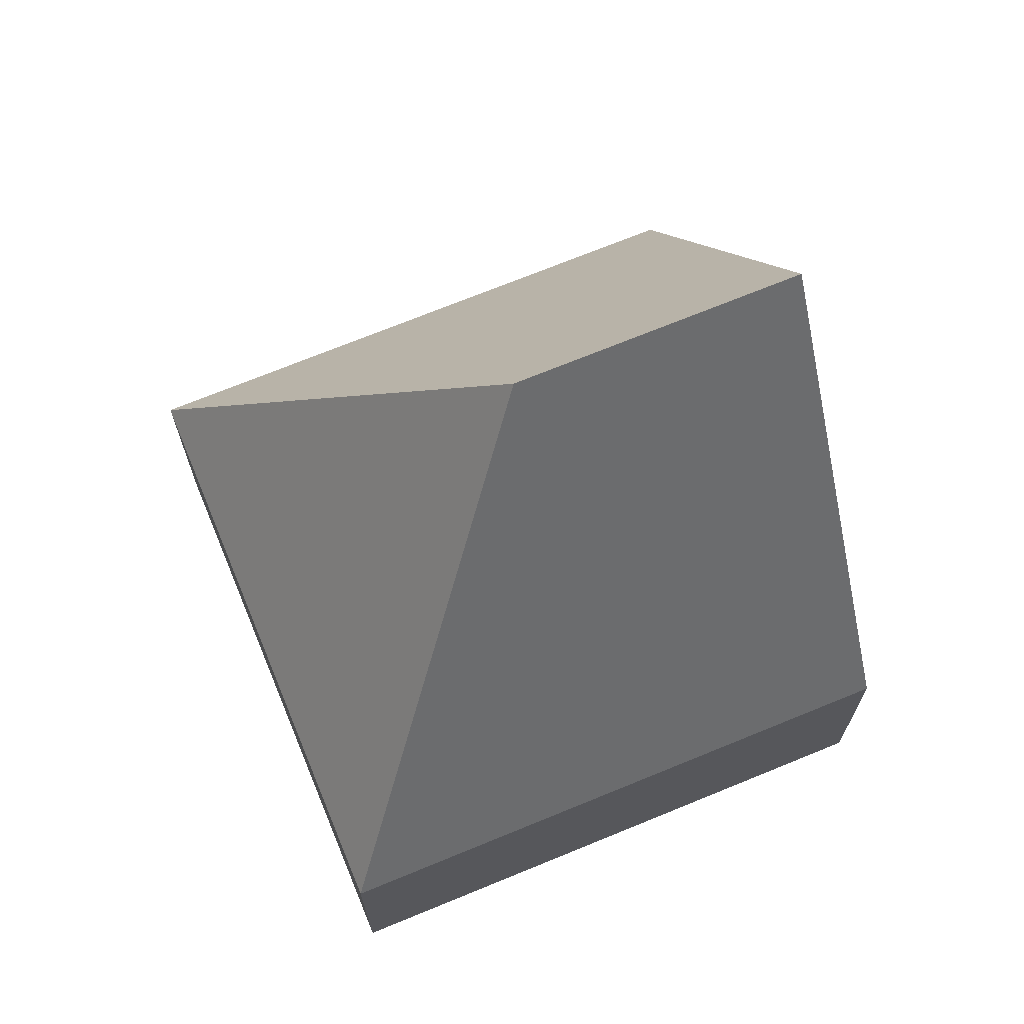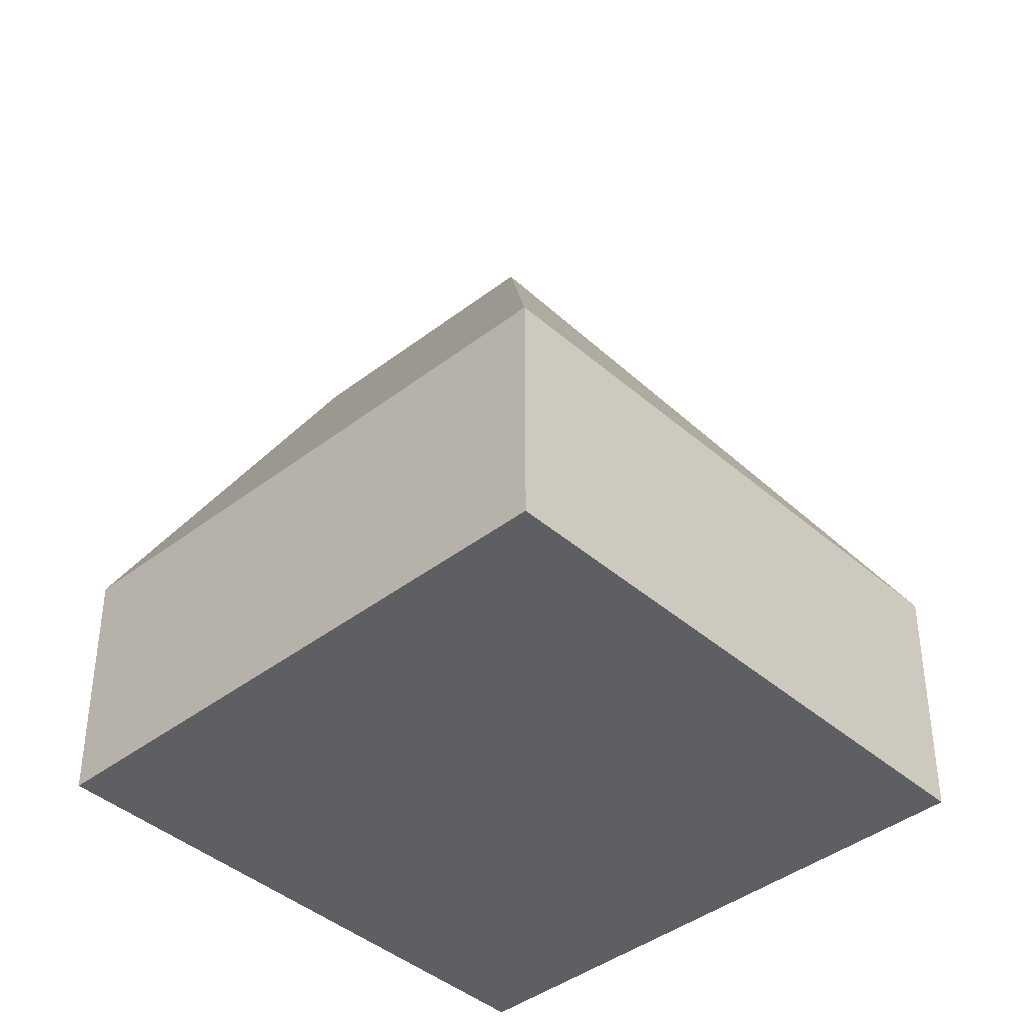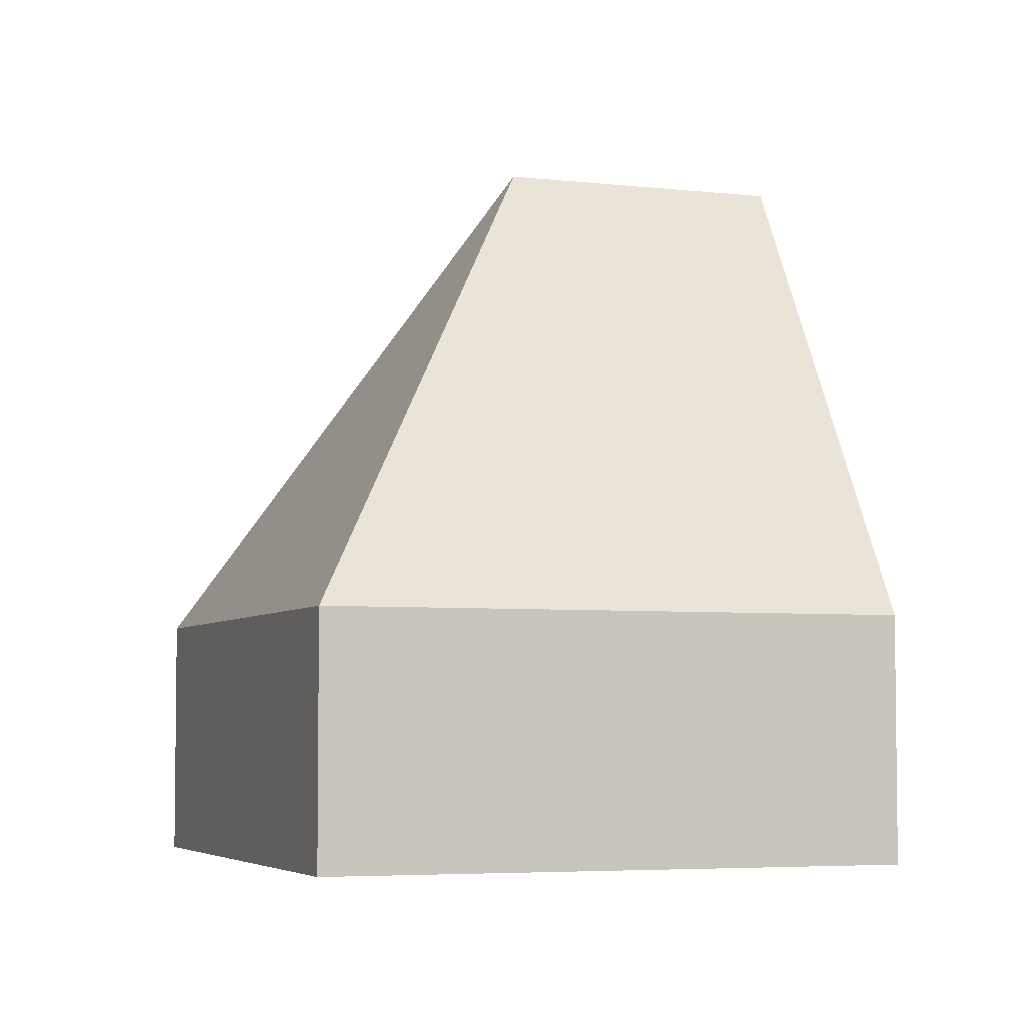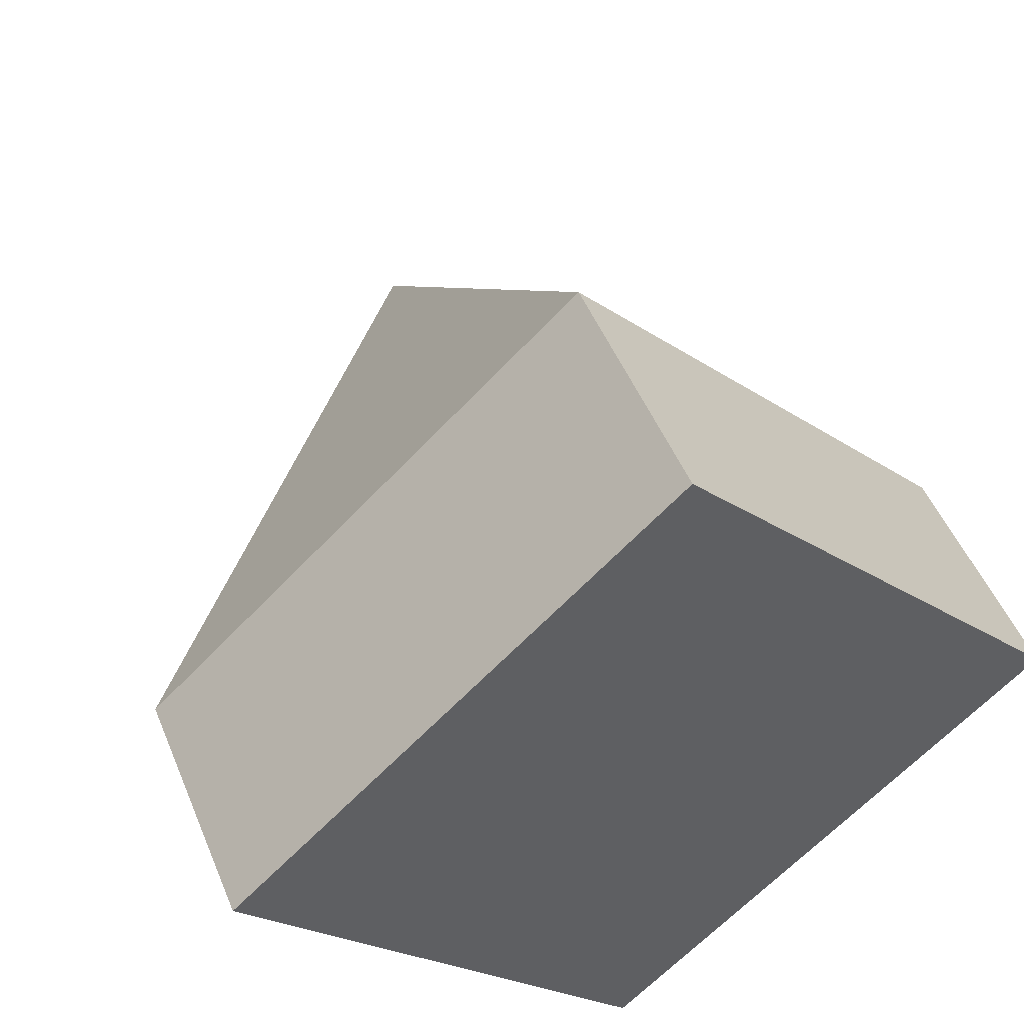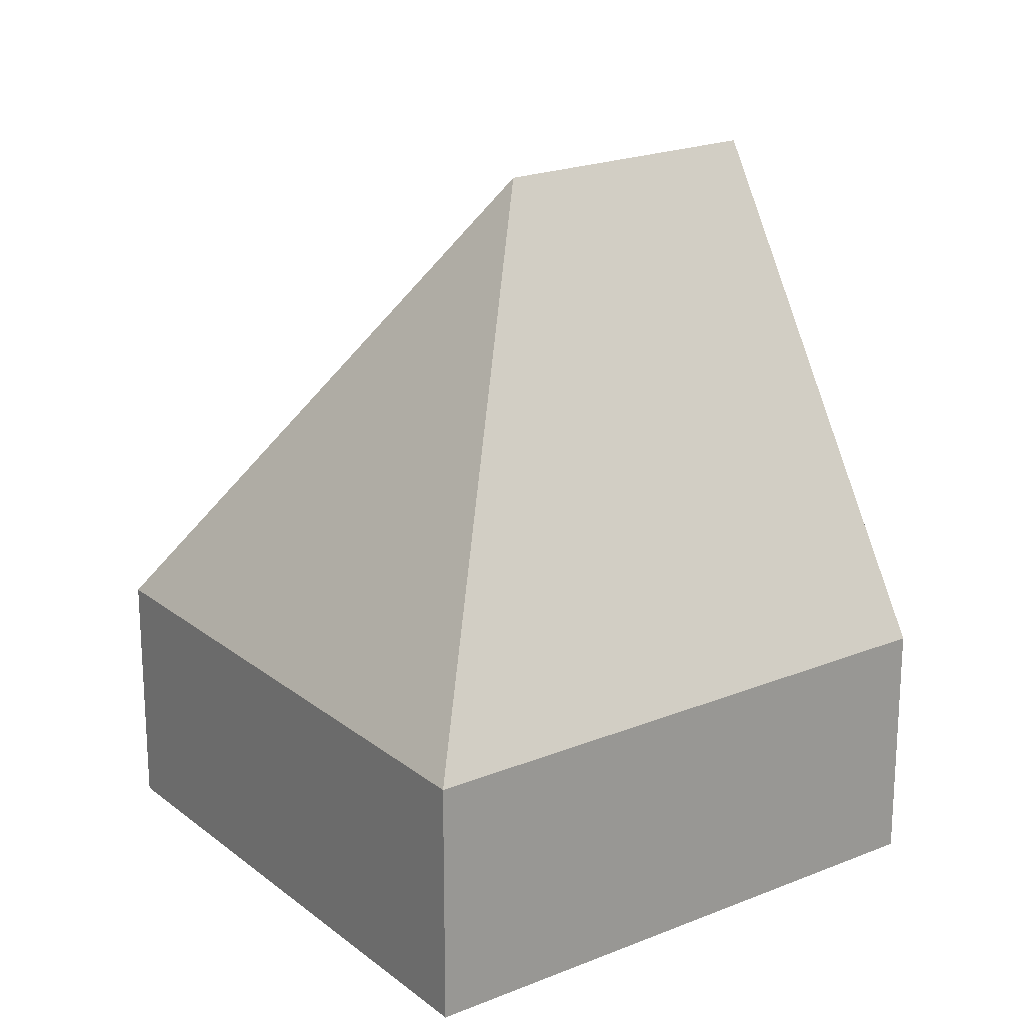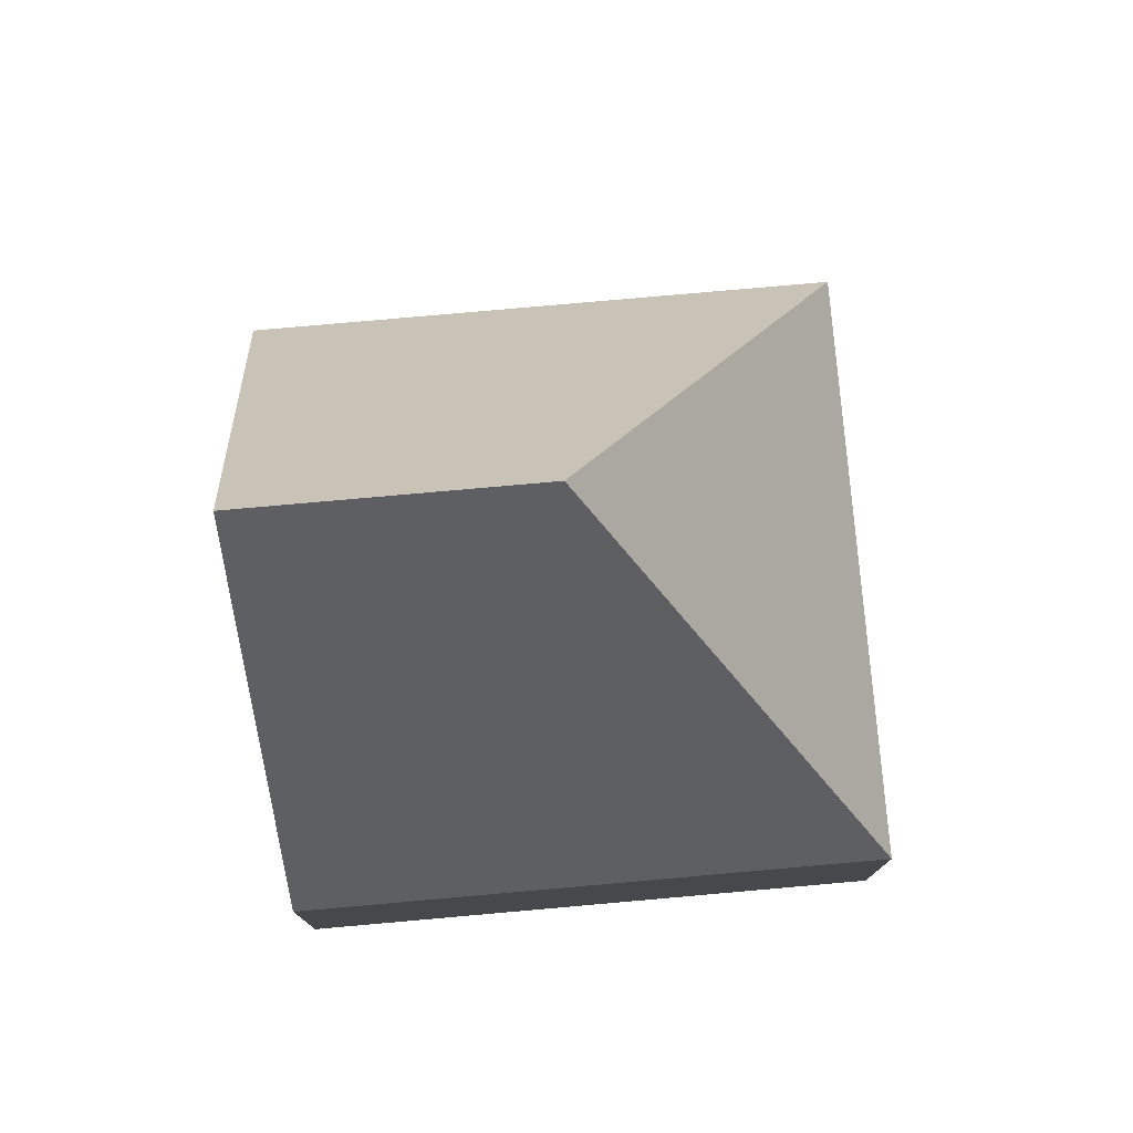
<metadata>
{"format":"obj","ext":"obj","renderer":"f3d","projection":"perspective","resolution":1024,"background":"white","views":[{"elev":70.9,"azim":24.8,"up":"+Y"},{"elev":-41.0,"azim":-89.6,"up":"+Y"},{"elev":-4.8,"azim":27.1,"up":"+Y"},{"elev":49.2,"azim":-21.8,"up":"+Z"},{"elev":21.0,"azim":11.1,"up":"+Y"},{"elev":78.6,"azim":-137.9,"up":"+Y"}]}
</metadata>
<code>
v  13.13 3.842 -0.452
v  6.582 11.37 -0.245
v  6.828 3.842 6.337
v  9.715 11.37 -3.62
v  0 3.842 2.353e-16
v  6.301 3.842 -6.789
v  6.301 4.157e-16 -6.789
v  0 0 0
v  6.828 -3.88e-16 6.337
v  13.13 2.768e-17 -0.452
v  9.715 2.217e-16 -3.62
g defaultobject
f 1 2 3
f 2 1 4
f 2 5 3
f 5 4 6
f 4 5 2
f 7 5 6
f 5 7 8
f 8 3 5
f 3 8 9
f 9 1 3
f 1 9 10
f 1 6 4
f 6 1 7
f 7 1 11
f 11 1 10
f 11 8 7
f 8 11 9
f 9 11 10

</code>
